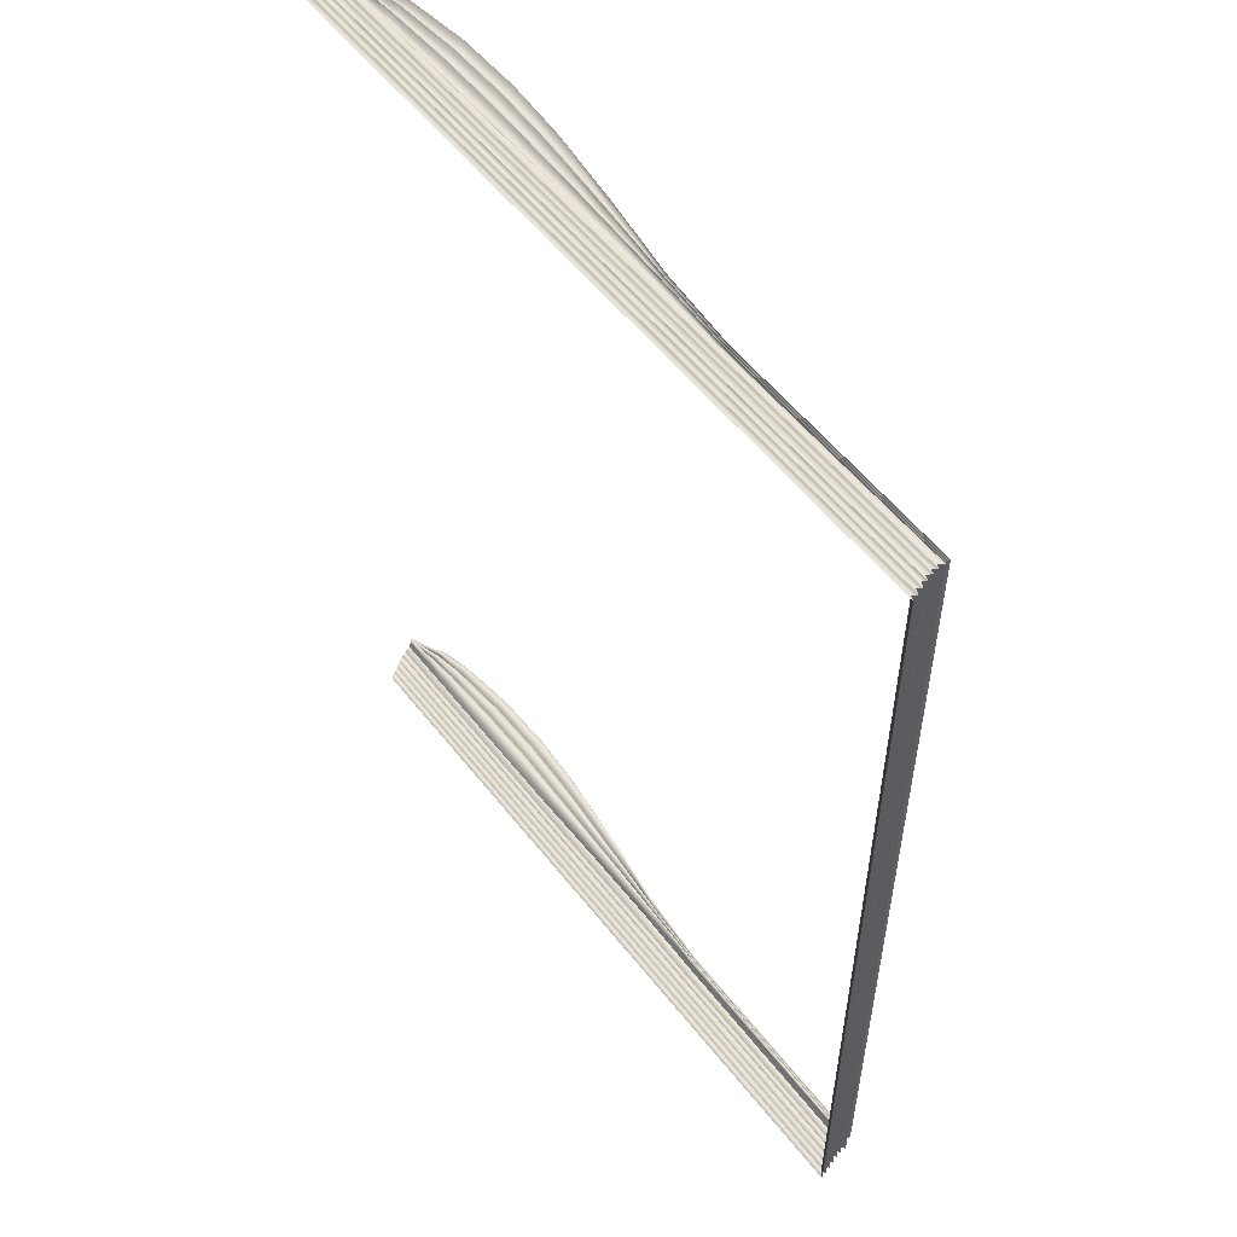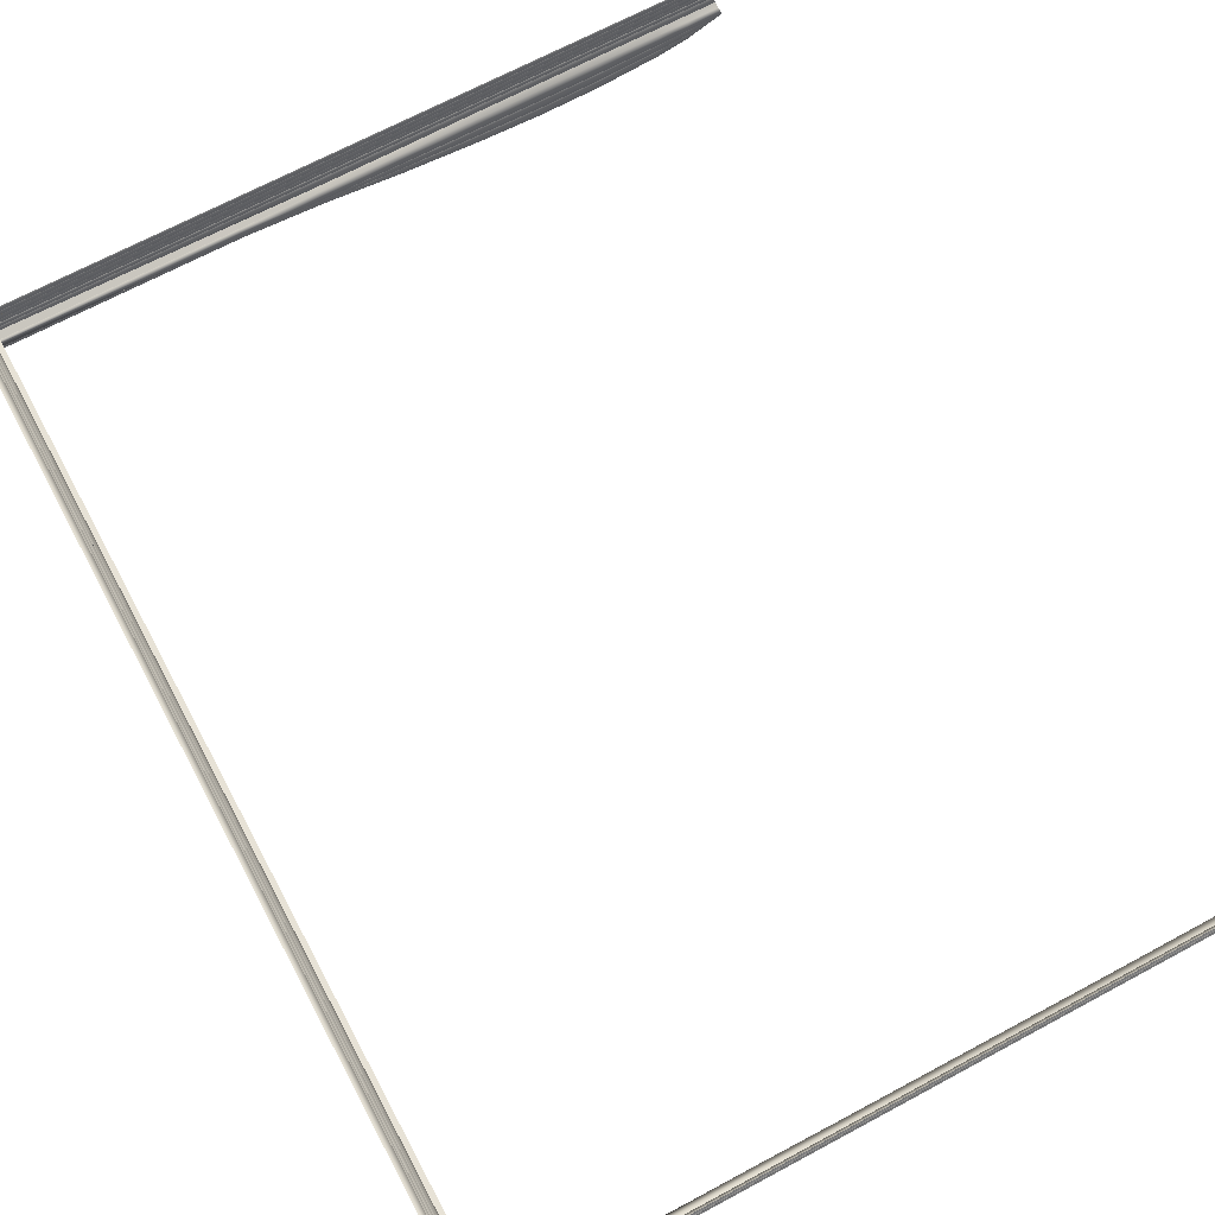
<metadata>
{"format":"obj","ext":"obj","renderer":"f3d","projection":"perspective","resolution":1024,"background":"white","views":[{"elev":55.5,"azim":52.5,"up":"+Y"},{"elev":68.9,"azim":151.8,"up":"+Z"}]}
</metadata>
<code>
o MeshRobothorBookFront_1_1_GeomSubset_1
v 0.08992 -0.118 0.008657
v 0.08992 -0.118 0.01021
v 0.08992 0.118 0.01021
v 0.08992 0.118 0.008657
v -0.08652 -0.118 0.00346
v -0.08528 -0.118 0.007027
v -0.08528 0.118 0.007027
v -0.08652 0.118 0.00346
v -0.08927 -0.118 0.003698
v -0.08774 -0.118 0.007273
v -0.08927 0.118 0.003698
v -0.08774 0.118 0.007273
v -0.08224 -0.118 0.008657
v -0.08393 -0.118 0.008197
v -0.08375 -0.118 0.01021
v -0.0852 -0.118 0.009611
v -0.08375 0.118 0.01021
v -0.0852 0.118 0.009611
v -0.08224 0.118 0.008657
v -0.08393 0.118 0.008197
v -0.08332 -0.1169 0.008912
v -0.08383 -0.1169 0.00876
v -0.08383 0.1169 0.00876
v -0.08332 0.1169 0.008912
v -0.08417 -0.1169 0.009785
v -0.08467 -0.1169 0.009625
v -0.08417 0.1169 0.009784
v -0.08467 0.1169 0.009625
v -0.08757 -0.1177 -0.000376
v -0.08691 -0.118 0.000112
v -0.08757 0.1177 -0.000376
v -0.08691 0.118 0.000112
v -0.08908 -0.1177 -0.000376
v -0.08968 -0.118 0.000112
v -0.08908 0.1177 -0.000376
v -0.08968 0.118 0.000112
v -0.08436 -0.1164 0.009069
v 0.08939 -0.1164 0.009069
v 0.08939 0.1164 0.009069
v -0.08627 -0.1164 0.006117
v 0.08846 0.1164 0.006117
v 0.08846 -0.1164 0.006117
v -0.08818 -0.1164 0.002993
v 0.08738 0.1164 0.002993
v 0.08738 -0.1164 0.002993
v 0.08801 -0.1158 0.008331
v -0.08481 -0.1158 0.008331
v 0.08801 0.1158 0.008331
v 0.089 -0.1164 0.007593
v -0.08526 -0.1164 0.007593
v 0.089 0.1164 0.007593
v 0.08753 -0.1158 0.006855
v -0.08574 -0.1158 0.006855
v 0.08753 0.1158 0.006855
v 0.08688 -0.1158 0.005207
v -0.08684 -0.1158 0.005207
v 0.08688 0.1158 0.005207
v 0.0879 -0.1164 0.004641
v -0.0872 -0.1164 0.004641
v 0.0879 0.1164 0.004641
v 0.08641 -0.1158 0.003902
v -0.08766 -0.1158 0.003902
v 0.08641 0.1158 0.003902
v 0.08603 -0.1158 0.002426
v -0.08846 -0.1158 0.002426
v 0.08603 0.1158 0.002426
v 0.08717 -0.1164 0.001688
v -0.08881 -0.1164 0.001688
v 0.08717 0.1164 0.001688
v 0.0859 -0.1158 0.00095
v -0.0891 -0.1158 0.00095
v 0.08589 0.1158 0.00095
v 0.08712 0.1164 0.000111
v 0.08712 -0.1164 0.000111
v -0.08932 -0.1157 0.000111
v -0.02644 -0.1164 0.009069
v -0.02721 -0.1158 0.008331
v -0.02718 -0.1164 0.007593
v -0.02797 -0.1158 0.006855
v -0.02796 -0.1164 0.006117
v -0.02861 -0.1158 0.005207
v -0.0284 -0.1164 0.004641
v -0.02902 -0.1158 0.003902
v -0.02882 -0.1164 0.002993
v -0.02934 -0.1158 0.002426
v -0.02903 -0.1164 0.001688
v -0.02952 -0.1158 0.00095
v -0.02919 -0.1157 0.000111
v 0.03147 -0.1164 0.009069
v 0.0304 -0.1158 0.008331
v 0.03091 -0.1164 0.007593
v 0.02978 -0.1158 0.006855
v 0.03025 -0.1164 0.006117
v 0.02913 -0.1158 0.005207
v 0.02975 -0.1164 0.004641
v 0.02869 -0.1158 0.003902
v 0.02928 -0.1164 0.002993
v 0.02835 -0.1158 0.002426
v 0.02907 -0.1164 0.001688
v 0.02819 -0.1158 0.00095
v 0.02896 -0.1157 0.000111
v 0.00958 -0.1157 -0.000221
v 0.008953 -0.1158 0.00095
v 0.009702 -0.1164 0.001632
v 0.009117 -0.1158 0.002422
v 0.009914 -0.1164 0.002993
v 0.009458 -0.1158 0.003902
v 0.01037 -0.1164 0.004641
v 0.009885 -0.1158 0.005207
v 0.01085 -0.1164 0.006117
v 0.01053 -0.1158 0.006855
v 0.01155 -0.1164 0.007593
v 0.0112 -0.1158 0.008331
v 0.01217 -0.1164 0.009069
v -0.009804 -0.1157 -0.000165
v -0.01029 -0.1158 0.00095
v -0.009664 -0.1164 0.001681
v -0.01011 -0.1158 0.002426
v -0.009453 -0.1164 0.002993
v -0.009782 -0.1158 0.003902
v -0.009017 -0.1164 0.004641
v -0.009363 -0.1158 0.005207
v -0.008554 -0.1164 0.006117
v -0.00872 -0.1158 0.006855
v -0.007813 -0.1164 0.007593
v -0.008003 -0.1158 0.008331
v -0.00714 -0.1164 0.009069
v -0.04422 -0.1157 0.000111
v -0.04442 -0.1158 0.00095
v -0.04398 -0.1164 0.001688
v -0.04412 -0.1158 0.002426
v -0.04366 -0.1164 0.002993
v -0.04368 -0.1158 0.003902
v -0.0431 -0.1164 0.004641
v -0.04317 -0.1158 0.005207
v -0.04254 -0.1164 0.006117
v -0.04241 -0.1158 0.006855
v -0.0417 -0.1164 0.007593
v -0.04161 -0.1158 0.008331
v -0.04092 -0.1164 0.009069
v -0.05925 -0.1157 0.000111
v -0.05931 -0.1158 0.00095
v -0.05892 -0.1164 0.001688
v -0.0589 -0.1158 0.002426
v -0.0585 -0.1164 0.002993
v -0.05834 -0.1158 0.003902
v -0.0578 -0.1164 0.004641
v -0.05773 -0.1158 0.005207
v -0.05711 -0.1164 0.006117
v -0.05685 -0.1158 0.006855
v -0.05622 -0.1164 0.007593
v -0.05601 -0.1158 0.008331
v -0.0554 -0.1164 0.009069
v -0.07428 -0.1157 0.000111
v -0.0742 -0.1158 0.00095
v -0.07386 -0.1164 0.001688
v -0.07368 -0.1158 0.002426
v -0.07334 -0.1164 0.002993
v -0.073 -0.1158 0.003902
v -0.0725 -0.1164 0.004641
v -0.07228 -0.1158 0.005207
v -0.07169 -0.1164 0.006117
v -0.07129 -0.1158 0.006855
v -0.07074 -0.1164 0.007593
v -0.07041 -0.1158 0.008331
v -0.06988 -0.1164 0.009069
v 0.08602 0.1146 -0.002057
v 0.02896 0.1146 -0.002057
v 0.08602 -0.1146 -0.002057
v 0.02896 -0.1146 -0.002057
v -0.07428 0.1146 -0.007536
v -0.08941 0.1146 -0.001068
v -0.07428 -0.1146 -0.007536
v -0.08941 -0.1146 -0.001068
v -0.009804 0.1146 -0.006395
v -0.02919 0.1146 -0.008793
v -0.009804 -0.1146 -0.006395
v -0.02919 -0.1146 -0.008744
v 0.00958 0.1146 -0.003545
v 0.00958 -0.1146 -0.003545
v -0.04422 0.1146 -0.009947
v -0.04422 -0.1146 -0.009671
v -0.05925 0.1146 -0.009376
v -0.05925 -0.1146 -0.009376
v 0.08465 0.1146 -0.00051
v 0.08465 -0.1146 -0.00051
v 0.02896 -0.1146 -0.00051
v -0.08941 -0.1146 -0.00051
v -0.07428 -0.1146 -0.00051
v -0.02919 -0.1146 -0.00051
v -0.009804 -0.1146 -0.00051
v 0.00958 -0.1146 -0.00051
v -0.04422 -0.1146 -0.00051
v -0.05925 -0.1146 -0.00051
v -0.08185 0.1146 -0.00559
v -0.08185 -0.1146 -0.00559
v -0.08185 -0.1146 -0.00051
v -0.0818 -0.1157 0.000111
v -0.08165 -0.1158 0.00095
v -0.08133 -0.1164 0.001688
v -0.08107 -0.1158 0.002426
v -0.08076 -0.1164 0.002993
v -0.08033 -0.1158 0.003902
v -0.07985 -0.1164 0.004641
v -0.07956 -0.1158 0.005207
v -0.07898 -0.1164 0.006117
v -0.07852 -0.1158 0.006855
v -0.078 -0.1164 0.007593
v -0.07761 -0.1158 0.008331
v -0.07712 -0.1164 0.009069
v -0.05848 -0.113 -0.007915
v -0.04365 -0.113 -0.00816
v -0.02882 -0.113 -0.007437
v -0.009694 -0.113 -0.005735
v 0.009432 -0.113 -0.003218
v 0.02856 -0.113 -0.001815
v 0.08485 -0.113 -0.001815
v 0.08485 0.113 -0.001815
v -0.08941 -0.113 -0.000991
v -0.08077 -0.113 -0.004759
v -0.07331 -0.113 -0.006381
v -0.05925 -0.1146 -0.006453
v -0.04422 -0.1146 -0.00665
v -0.02919 -0.1146 -0.006071
v -0.009805 -0.1146 -0.004582
v 0.00958 -0.1146 -0.00285
v 0.02896 -0.1146 -0.001574
v 0.08602 -0.1146 -0.001574
v 0.08602 0.1146 -0.001574
v -0.08941 -0.1146 -0.000914
v -0.08185 -0.1146 -0.003929
v -0.07428 -0.1146 -0.005226
v -0.05848 -0.113 -0.004991
v -0.04365 -0.113 -0.005139
v -0.02882 -0.113 -0.004671
v -0.009694 -0.113 -0.003698
v 0.009432 -0.113 -0.002447
v 0.02856 -0.113 -0.001332
v 0.08485 -0.113 -0.001332
v 0.08485 0.113 -0.001332
v -0.08941 -0.113 -0.000837
v -0.08077 -0.113 -0.003098
v -0.07331 -0.113 -0.004071
v -0.05925 -0.1146 -0.00353
v -0.04422 -0.1146 -0.003628
v -0.02919 -0.1146 -0.003271
v -0.009804 -0.1146 -0.002742
v 0.00958 -0.1146 -0.002016
v 0.02896 -0.1146 -0.00109
v 0.08602 -0.1146 -0.00109
v 0.08602 0.1146 -0.00109
v -0.08941 -0.1146 -0.00076
v -0.08185 -0.1146 -0.002268
v -0.07428 -0.1146 -0.002916
v -0.05848 -0.113 -0.002068
v -0.04365 -0.113 -0.002117
v -0.02882 -0.113 -0.001908
v -0.009694 -0.113 -0.001758
v 0.009432 -0.113 -0.001566
v 0.02856 -0.113 -0.000848
v 0.08485 -0.113 -0.000848
v 0.08485 0.113 -0.000848
v -0.08941 -0.113 -0.000683
v -0.08077 -0.113 -0.001437
v -0.07331 -0.113 -0.001761
v -0.08436 0.1164 0.009069
v -0.08627 0.1164 0.006117
v -0.08818 0.1164 0.002993
v -0.08481 0.1158 0.008331
v -0.08526 0.1164 0.007593
v -0.08574 0.1158 0.006855
v -0.08684 0.1158 0.005207
v -0.0872 0.1164 0.004641
v -0.08766 0.1158 0.003902
v -0.08846 0.1158 0.002426
v -0.08881 0.1164 0.001688
v -0.0891 0.1158 0.00095
v -0.08932 0.1157 0.000111
v -0.02644 0.1164 0.009069
v -0.02721 0.1158 0.008331
v -0.02718 0.1164 0.007593
v -0.02797 0.1158 0.006855
v -0.02796 0.1164 0.006117
v -0.02861 0.1158 0.005207
v -0.0284 0.1164 0.004641
v -0.02902 0.1158 0.003902
v -0.02882 0.1164 0.002993
v -0.02934 0.1158 0.002426
v -0.02903 0.1164 0.001688
v -0.02952 0.1158 0.00095
v -0.02919 0.1157 0.000111
v 0.03147 0.1164 0.009069
v 0.0304 0.1158 0.008331
v 0.03091 0.1164 0.007593
v 0.02978 0.1158 0.006855
v 0.03025 0.1164 0.006117
v 0.02913 0.1158 0.005207
v 0.02975 0.1164 0.004641
v 0.02869 0.1158 0.003902
v 0.02928 0.1164 0.002993
v 0.02835 0.1158 0.002426
v 0.02907 0.1164 0.001688
v 0.02819 0.1158 0.00095
v 0.02896 0.1157 0.000111
v 0.00958 0.1157 -0.000221
v 0.008953 0.1158 0.00095
v 0.009702 0.1164 0.001632
v 0.009117 0.1158 0.002422
v 0.009914 0.1164 0.002993
v 0.009458 0.1158 0.003902
v 0.01037 0.1164 0.004641
v 0.009885 0.1158 0.005207
v 0.01085 0.1164 0.006117
v 0.01053 0.1158 0.006855
v 0.01155 0.1164 0.007593
v 0.0112 0.1158 0.008331
v 0.01217 0.1164 0.009069
v -0.009804 0.1157 -0.000165
v -0.01029 0.1158 0.00095
v -0.009664 0.1164 0.001681
v -0.01011 0.1158 0.002426
v -0.009453 0.1164 0.002993
v -0.009782 0.1158 0.003902
v -0.009017 0.1164 0.004641
v -0.009363 0.1158 0.005207
v -0.008554 0.1164 0.006117
v -0.00872 0.1158 0.006855
v -0.007813 0.1164 0.007593
v -0.008003 0.1158 0.008331
v -0.00714 0.1164 0.009069
v -0.04422 0.1157 0.000111
v -0.04442 0.1158 0.00095
v -0.04398 0.1164 0.001688
v -0.04412 0.1158 0.002426
v -0.04366 0.1164 0.002993
v -0.04368 0.1158 0.003902
v -0.0431 0.1164 0.004641
v -0.04317 0.1158 0.005207
v -0.04254 0.1164 0.006117
v -0.04241 0.1158 0.006855
v -0.0417 0.1164 0.007593
v -0.04161 0.1158 0.008331
v -0.04092 0.1164 0.009069
v -0.05925 0.1157 0.000111
v -0.05931 0.1158 0.00095
v -0.05892 0.1164 0.001688
v -0.0589 0.1158 0.002426
v -0.0585 0.1164 0.002993
v -0.05834 0.1158 0.003902
v -0.0578 0.1164 0.004641
v -0.05773 0.1158 0.005207
v -0.05711 0.1164 0.006117
v -0.05685 0.1158 0.006855
v -0.05622 0.1164 0.007593
v -0.05601 0.1158 0.008331
v -0.0554 0.1164 0.009069
v -0.07428 0.1157 0.000111
v -0.0742 0.1158 0.00095
v -0.07386 0.1164 0.001688
v -0.07368 0.1158 0.002426
v -0.07334 0.1164 0.002993
v -0.073 0.1158 0.003902
v -0.0725 0.1164 0.004641
v -0.07228 0.1158 0.005207
v -0.07169 0.1164 0.006117
v -0.07129 0.1158 0.006855
v -0.07074 0.1164 0.007593
v -0.07041 0.1158 0.008331
v -0.06988 0.1164 0.009069
v 0.02896 0.1146 -0.002057
v -0.07428 0.1146 -0.007536
v -0.08941 0.1146 -0.001068
v -0.009804 0.1146 -0.006395
v -0.02919 0.1146 -0.008744
v 0.00958 0.1146 -0.003545
v -0.04422 0.1146 -0.009671
v -0.05925 0.1146 -0.009376
v 0.02896 0.1146 -0.00051
v -0.08941 0.1146 -0.00051
v -0.07428 0.1146 -0.00051
v -0.02919 0.1146 -0.00051
v -0.009804 0.1146 -0.00051
v 0.00958 0.1146 -0.00051
v -0.04422 0.1146 -0.00051
v -0.05925 0.1146 -0.00051
v -0.08185 0.1146 -0.00559
v -0.08185 0.1146 -0.00051
v -0.0818 0.1157 0.000111
v -0.08165 0.1158 0.00095
v -0.08133 0.1164 0.001688
v -0.08107 0.1158 0.002426
v -0.08076 0.1164 0.002993
v -0.08033 0.1158 0.003902
v -0.07985 0.1164 0.004641
v -0.07956 0.1158 0.005207
v -0.07898 0.1164 0.006117
v -0.07852 0.1158 0.006855
v -0.078 0.1164 0.007593
v -0.07761 0.1158 0.008331
v -0.07712 0.1164 0.009069
v -0.05848 0.113 -0.007915
v -0.04365 0.113 -0.00816
v -0.02882 0.113 -0.007437
v -0.009694 0.113 -0.005735
v 0.009432 0.113 -0.003218
v 0.02856 0.113 -0.001815
v -0.08941 0.113 -0.000991
v -0.08077 0.113 -0.004759
v -0.07331 0.113 -0.006381
v -0.05925 0.1146 -0.006453
v -0.04422 0.1146 -0.00665
v -0.02919 0.1146 -0.006071
v -0.009805 0.1146 -0.004582
v 0.00958 0.1146 -0.00285
v 0.02896 0.1146 -0.001574
v -0.08941 0.1146 -0.000914
v -0.08185 0.1146 -0.003929
v -0.07428 0.1146 -0.005226
v -0.05848 0.113 -0.004991
v -0.04365 0.113 -0.005139
v -0.02882 0.113 -0.004671
v -0.009694 0.113 -0.003698
v 0.009432 0.113 -0.002447
v 0.02856 0.113 -0.001332
v 0.08485 0.113 -0.001332
v -0.08941 0.113 -0.000837
v -0.08077 0.113 -0.003098
v -0.07331 0.113 -0.004071
v -0.05925 0.1146 -0.00353
v -0.04422 0.1146 -0.003628
v -0.02919 0.1146 -0.003271
v -0.009804 0.1146 -0.002742
v 0.00958 0.1146 -0.002016
v 0.02896 0.1146 -0.00109
v -0.08941 0.1146 -0.00076
v -0.08185 0.1146 -0.002268
v -0.07428 0.1146 -0.002916
v -0.05848 0.113 -0.002068
v -0.04365 0.113 -0.002117
v -0.02882 0.113 -0.001908
v -0.009694 0.113 -0.001758
v 0.009432 0.113 -0.001566
v 0.02856 0.113 -0.000848
v -0.08941 0.113 -0.000683
v -0.08077 0.113 -0.001437
v -0.07331 0.113 -0.001761
f 42 41 54 52
f 93 42 52 92
f 45 44 63 61
f 97 45 61 96
f 74 73 72 70
f 101 74 70 100
f 90 46 38 89
f 46 48 39 38
f 91 49 46 90
f 49 51 48 46
f 92 52 49 91
f 52 54 51 49
f 94 55 42 93
f 55 57 41 42
f 95 58 55 94
f 58 60 57 55
f 96 61 58 95
f 61 63 60 58
f 98 64 45 97
f 64 66 44 45
f 99 67 64 98
f 67 69 66 64
f 100 70 67 99
f 70 72 69 67
f 47 209 210 37
f 50 208 209 47
f 53 207 208 50
f 40 206 207 53
f 56 205 206 40
f 59 204 205 56
f 62 203 204 59
f 43 202 203 62
f 65 201 202 43
f 68 200 201 65
f 71 199 200 68
f 75 198 199 71
f 77 126 127 76
f 78 125 126 77
f 79 124 125 78
f 80 123 124 79
f 81 122 123 80
f 82 121 122 81
f 83 120 121 82
f 84 119 120 83
f 85 118 119 84
f 86 117 118 85
f 87 116 117 86
f 88 115 116 87
f 103 102 101 100
f 104 103 100 99
f 105 104 99 98
f 106 105 98 97
f 107 106 97 96
f 108 107 96 95
f 109 108 95 94
f 110 109 94 93
f 111 110 93 92
f 112 111 92 91
f 113 112 91 90
f 114 113 90 89
f 116 115 102 103
f 117 116 103 104
f 118 117 104 105
f 119 118 105 106
f 120 119 106 107
f 121 120 107 108
f 122 121 108 109
f 123 122 109 110
f 124 123 110 111
f 125 124 111 112
f 126 125 112 113
f 127 126 113 114
f 129 128 88 87
f 130 129 87 86
f 131 130 86 85
f 132 131 85 84
f 133 132 84 83
f 134 133 83 82
f 135 134 82 81
f 136 135 81 80
f 137 136 80 79
f 138 137 79 78
f 139 138 78 77
f 140 139 77 76
f 142 141 128 129
f 143 142 129 130
f 144 143 130 131
f 145 144 131 132
f 146 145 132 133
f 147 146 133 134
f 148 147 134 135
f 149 148 135 136
f 150 149 136 137
f 151 150 137 138
f 152 151 138 139
f 153 152 139 140
f 155 154 141 142
f 156 155 142 143
f 157 156 143 144
f 158 157 144 145
f 159 158 145 146
f 160 159 146 147
f 161 160 147 148
f 162 161 148 149
f 163 162 149 150
f 164 163 150 151
f 165 164 151 152
f 166 165 152 153
f 185 186 261 262
f 186 187 260 261
f 197 188 263 264
f 191 190 257 258
f 187 192 259 260
f 192 191 258 259
f 190 193 256 257
f 193 194 255 256
f 194 189 265 255
f 73 74 186 185
f 74 101 187 186
f 198 75 188 197
f 115 88 190 191
f 101 102 192 187
f 102 115 191 192
f 88 128 193 190
f 128 141 194 193
f 141 154 189 194
f 189 197 264 265
f 154 198 197 189
f 199 198 154 155
f 200 199 155 156
f 201 200 156 157
f 202 201 157 158
f 203 202 158 159
f 204 203 159 160
f 205 204 160 161
f 206 205 161 162
f 207 206 162 163
f 208 207 163 164
f 209 208 164 165
f 210 209 165 166
f 212 211 184 182
f 213 212 182 178
f 214 213 178 177
f 215 214 177 180
f 216 215 180 170
f 217 216 170 169
f 218 217 169 167
f 220 219 174 196
f 221 220 196 173
f 211 221 173 184
f 223 222 211 212
f 224 223 212 213
f 225 224 213 214
f 226 225 214 215
f 227 226 215 216
f 228 227 216 217
f 229 228 217 218
f 231 230 219 220
f 232 231 220 221
f 222 232 221 211
f 234 233 222 223
f 235 234 223 224
f 236 235 224 225
f 237 236 225 226
f 238 237 226 227
f 239 238 227 228
f 240 239 228 229
f 242 241 230 231
f 243 242 231 232
f 233 243 232 222
f 245 244 233 234
f 246 245 234 235
f 247 246 235 236
f 248 247 236 237
f 249 248 237 238
f 250 249 238 239
f 251 250 239 240
f 253 252 241 242
f 254 253 242 243
f 244 254 243 233
f 256 255 244 245
f 257 256 245 246
f 258 257 246 247
f 259 258 247 248
f 260 259 248 249
f 261 260 249 250
f 262 261 250 251
f 264 263 252 253
f 265 264 253 254
f 255 265 254 244
f 296 295 54 41
f 300 299 63 44
f 304 303 72 73
f 293 292 39 48
f 294 293 48 51
f 295 294 51 54
f 297 296 41 57
f 298 297 57 60
f 299 298 60 63
f 301 300 44 66
f 302 301 66 69
f 303 302 69 72
f 269 266 400 399
f 270 269 399 398
f 271 270 398 397
f 267 271 397 396
f 272 267 396 395
f 273 272 395 394
f 274 273 394 393
f 268 274 393 392
f 275 268 392 391
f 276 275 391 390
f 277 276 390 389
f 278 277 389 388
f 280 279 330 329
f 281 280 329 328
f 282 281 328 327
f 283 282 327 326
f 284 283 326 325
f 285 284 325 324
f 286 285 324 323
f 287 286 323 322
f 288 287 322 321
f 289 288 321 320
f 290 289 320 319
f 291 290 319 318
f 306 303 304 305
f 307 302 303 306
f 308 301 302 307
f 309 300 301 308
f 310 299 300 309
f 311 298 299 310
f 312 297 298 311
f 313 296 297 312
f 314 295 296 313
f 315 294 295 314
f 316 293 294 315
f 317 292 293 316
f 319 306 305 318
f 320 307 306 319
f 321 308 307 320
f 322 309 308 321
f 323 310 309 322
f 324 311 310 323
f 325 312 311 324
f 326 313 312 325
f 327 314 313 326
f 328 315 314 327
f 329 316 315 328
f 330 317 316 329
f 332 290 291 331
f 333 289 290 332
f 334 288 289 333
f 335 287 288 334
f 336 286 287 335
f 337 285 286 336
f 338 284 285 337
f 339 283 284 338
f 340 282 283 339
f 341 281 282 340
f 342 280 281 341
f 343 279 280 342
f 345 332 331 344
f 346 333 332 345
f 347 334 333 346
f 348 335 334 347
f 349 336 335 348
f 350 337 336 349
f 351 338 337 350
f 352 339 338 351
f 353 340 339 352
f 354 341 340 353
f 355 342 341 354
f 356 343 342 355
f 358 345 344 357
f 359 346 345 358
f 360 347 346 359
f 361 348 347 360
f 362 349 348 361
f 363 350 349 362
f 364 351 350 363
f 365 352 351 364
f 366 353 352 365
f 367 354 353 366
f 368 355 354 367
f 369 356 355 368
f 185 262 443 378
f 387 445 444 379
f 382 441 440 381
f 378 443 442 383
f 383 442 441 382
f 381 440 439 384
f 384 439 438 385
f 385 438 446 380
f 73 185 378 304
f 388 387 379 278
f 318 382 381 291
f 304 378 383 305
f 305 383 382 318
f 291 381 384 331
f 331 384 385 344
f 344 385 380 357
f 380 446 445 387
f 357 380 387 388
f 389 358 357 388
f 390 359 358 389
f 391 360 359 390
f 392 361 360 391
f 393 362 361 392
f 394 363 362 393
f 395 364 363 394
f 396 365 364 395
f 397 366 365 396
f 398 367 366 397
f 399 368 367 398
f 400 369 368 399
f 402 376 377 401
f 403 374 376 402
f 404 373 374 403
f 405 375 373 404
f 406 370 375 405
f 218 167 370 406
f 408 386 372 407
f 409 371 386 408
f 401 377 371 409
f 411 402 401 410
f 412 403 402 411
f 413 404 403 412
f 414 405 404 413
f 415 406 405 414
f 229 218 406 415
f 417 408 407 416
f 418 409 408 417
f 410 401 409 418
f 420 411 410 419
f 421 412 411 420
f 422 413 412 421
f 423 414 413 422
f 424 415 414 423
f 425 229 415 424
f 427 417 416 426
f 428 418 417 427
f 419 410 418 428
f 430 420 419 429
f 431 421 420 430
f 432 422 421 431
f 433 423 422 432
f 434 424 423 433
f 251 425 424 434
f 436 427 426 435
f 437 428 427 436
f 429 419 428 437
f 439 430 429 438
f 440 431 430 439
f 441 432 431 440
f 442 433 432 441
f 443 434 433 442
f 262 251 434 443
f 445 436 435 444
f 446 437 436 445
f 438 429 437 446

</code>
